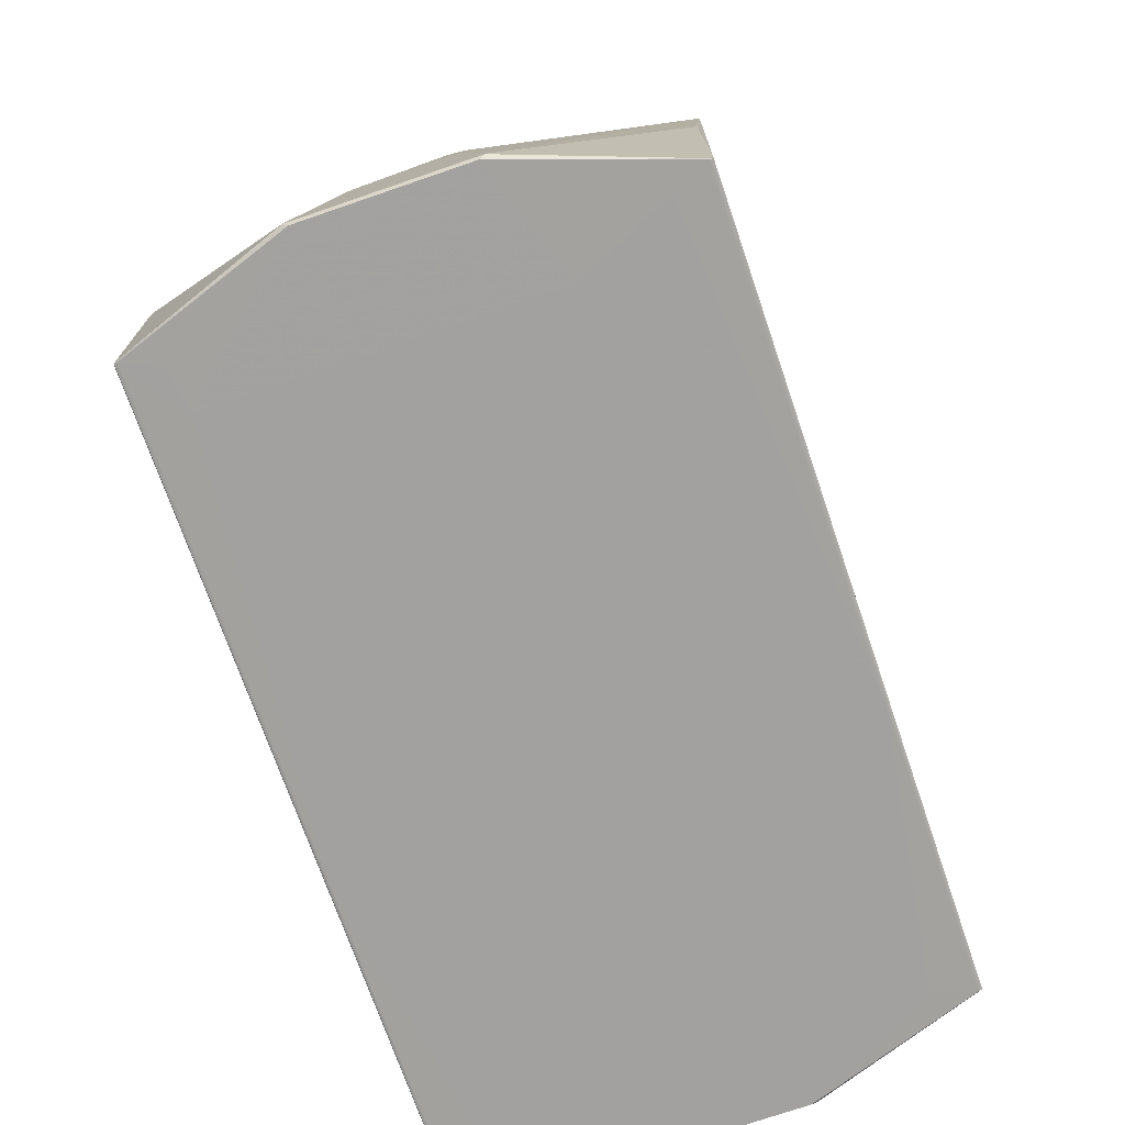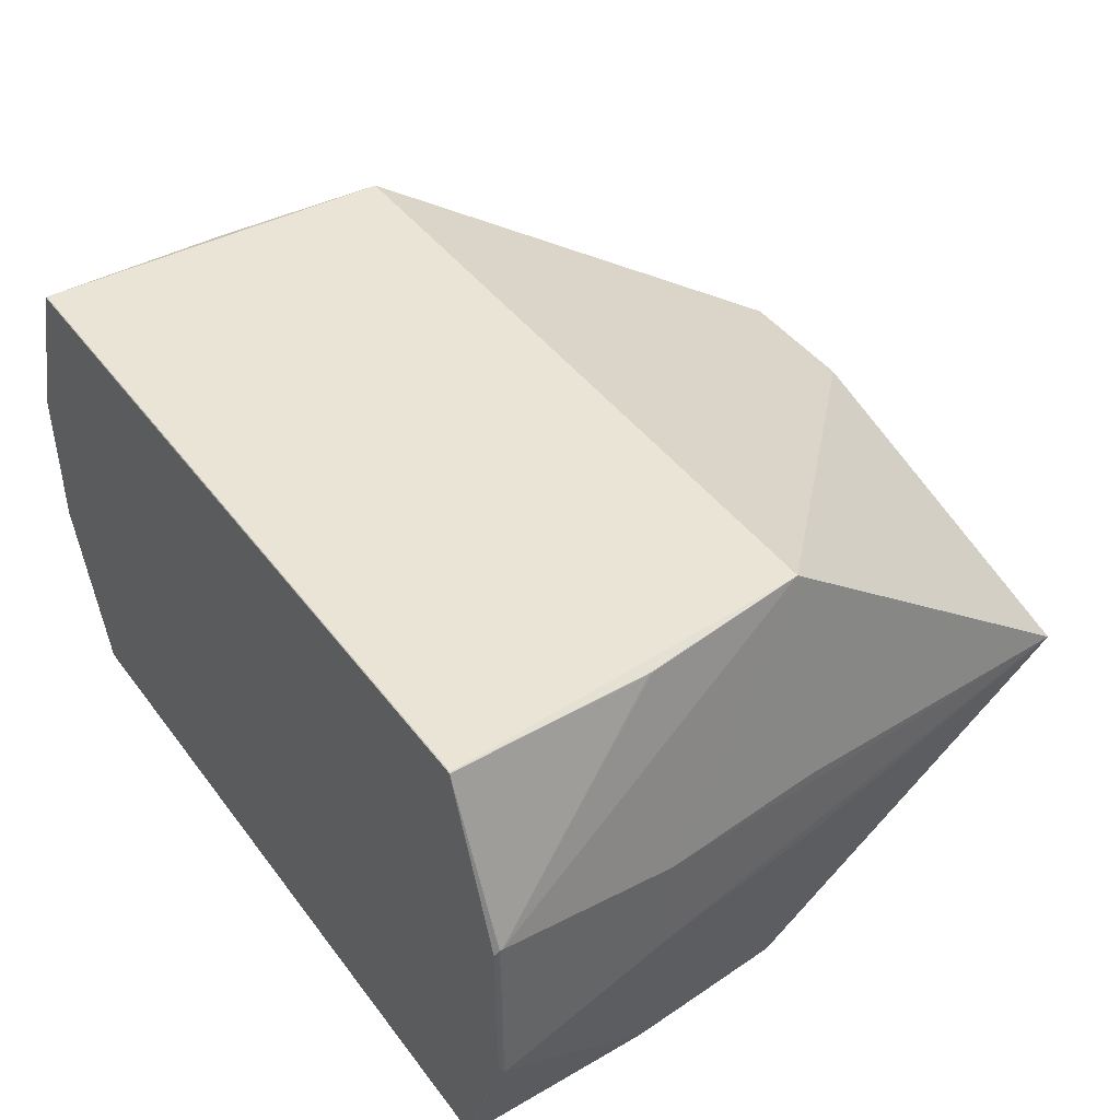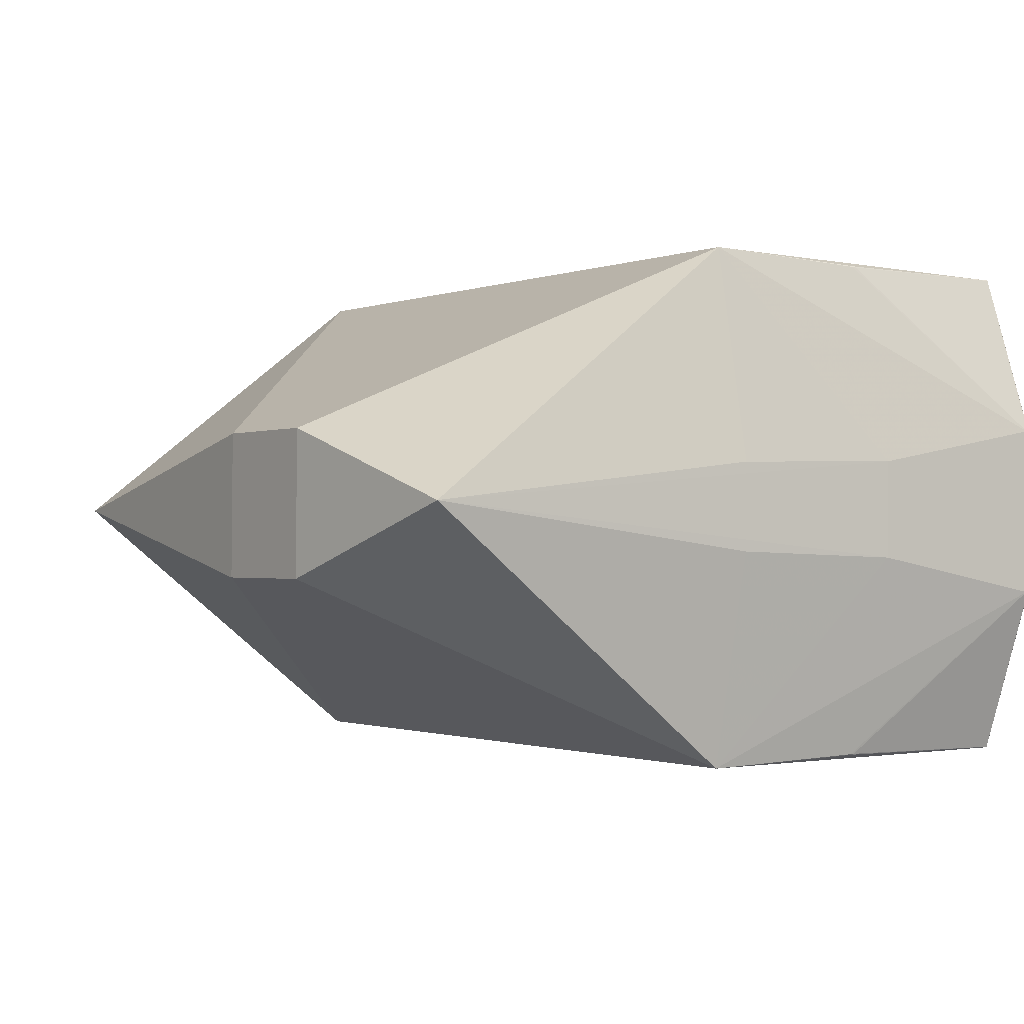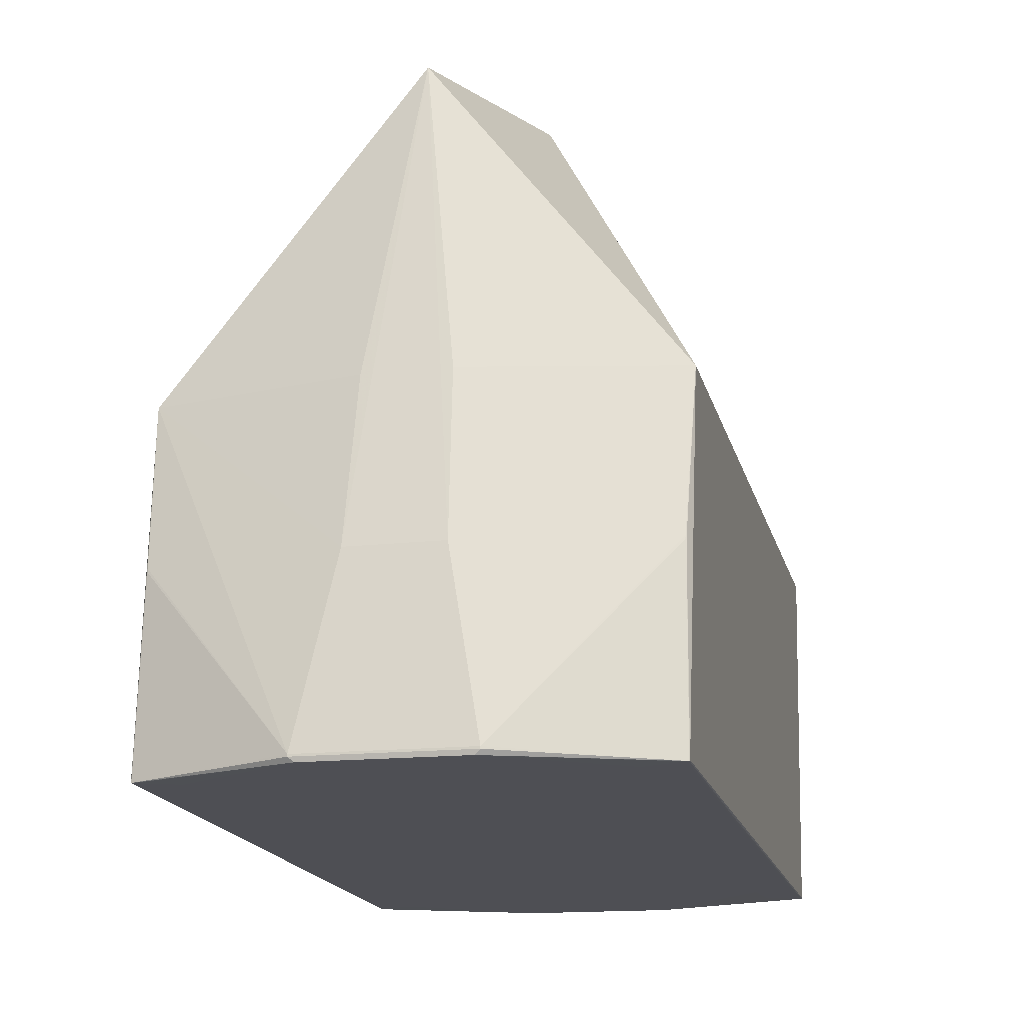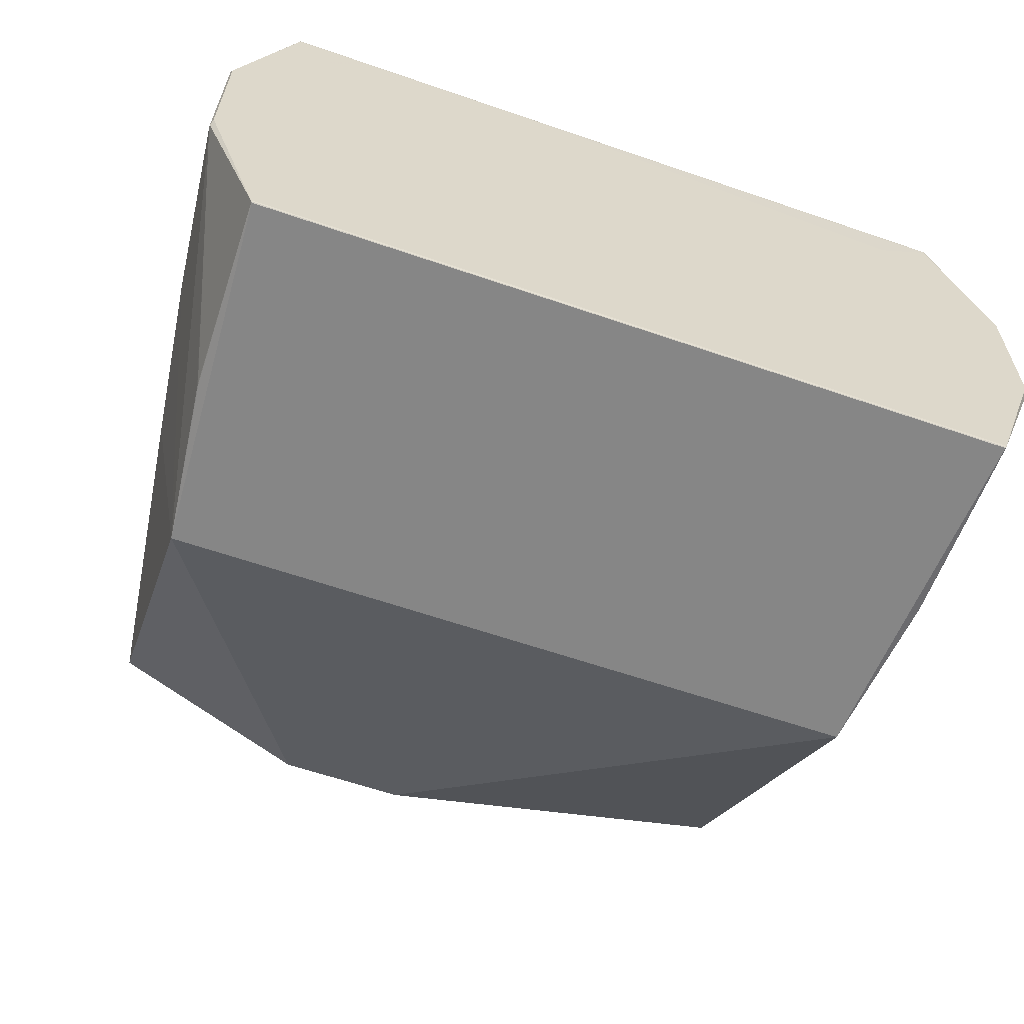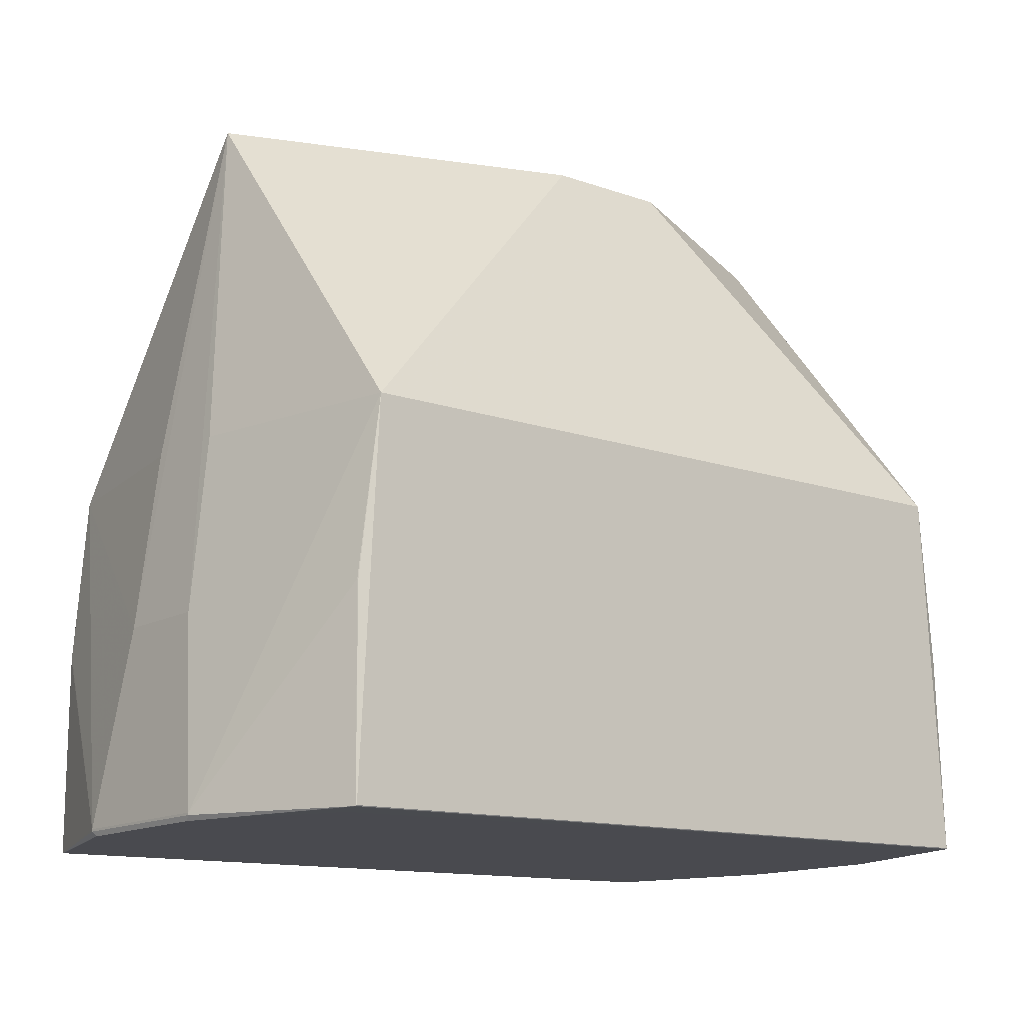
<metadata>
{"format":"obj","ext":"obj","renderer":"f3d","projection":"perspective","resolution":1024,"background":"white","views":[{"elev":-72.6,"azim":-71.0,"up":"+Z"},{"elev":42.4,"azim":-124.2,"up":"+Y"},{"elev":-0.8,"azim":53.6,"up":"+Y"},{"elev":-17.8,"azim":104.0,"up":"+Z"},{"elev":-61.6,"azim":160.1,"up":"+Y"},{"elev":-13.6,"azim":-39.5,"up":"+Z"}]}
</metadata>
<code>
v -0.5011 0.05487 0.008167
v -0.5009 -0.05507 0.009233
v -0.5184 -0.09697 -0.2053
v -0.5188 0.09467 -0.2046
v -0.5188 0.09464 -0.2071
v -0.5185 -0.09694 -0.2027
v -0.5163 -0.09047 -0.2107
v -0.5166 0.08861 -0.2124
v 0.4585 0.05675 0.01876
v 0.4587 -0.05319 0.01982
v 0.4808 0.09664 -0.1935
v 0.4812 -0.095 -0.1943
v 0.4808 0.09661 -0.1961
v 0.4811 -0.09498 -0.1917
v 0.4791 -0.08851 -0.1997
v 0.4788 0.09057 -0.2014
v -0.003641 -0.04412 0.6126
v -0.003581 -0.07619 0.6129
v 0.1434 -0.0759 0.6145
v -0.003889 0.08952 0.6113
v 0.1432 0.05774 0.6132
v 0.1431 0.08981 0.6129
v -0.478 0.05123 0.2021
v -0.4302 0.2933 0.2002
v 0.09374 0.2944 0.206
v -0.4777 -0.04762 0.203
v -0.4291 -0.2895 0.2059
v 0.4129 0.1244 -0.2025
v -0.4337 0.005547 0.5789
v 0.4311 0.05302 0.2121
v 0.3825 0.2949 0.2092
v 0.4312 -0.04584 0.213
v 0.3836 -0.2879 0.2148
v 0.3788 0.007145 0.5879
v -0.4497 -0.286 -0.2075
v -0.4499 -0.2828 -0.2079
v -0.4489 -0.2867 -0.2065
v -0.4498 -0.2848 -0.2077
v -0.4494 -0.2822 0.01434
v -0.449 -0.2825 0.01881
v -0.4489 -0.2833 0.01328
v -0.3832 -0.1346 -0.2089
v -0.4304 -0.2432 -0.2082
v 0.4134 -0.1253 -0.2001
v -0.4511 0.2818 -0.213
v 0.09831 0.2836 -0.2062
v 0.09832 0.2816 -0.2073
v -0.451 0.2786 -0.2133
v -0.4499 0.2825 -0.212
v -0.4508 0.2805 -0.2131
v -0.4504 0.2823 0.008867
v -0.45 0.2827 0.01333
v -0.45 0.2833 0.007792
v -0.4313 0.239 -0.2129
v -0.3838 0.2321 -0.2124
v 0.4132 -0.2843 -0.198
v 0.4124 -0.2851 -0.197
v 0.4135 -0.282 -0.1983
v 0.408 -0.2805 0.0238
v 0.4075 -0.2808 0.02826
v 0.4075 -0.2816 0.02274
v 0.3976 -0.2347 -0.1992
v 0.4122 0.2835 -0.2035
v 0.4113 0.2842 -0.2025
v 0.4124 0.2811 -0.2038
v 0.407 0.284 0.01833
v 0.4065 0.2843 0.02278
v 0.4065 0.285 0.01724
v 0.3967 0.2338 -0.2037
v 0.09937 -0.2857 -0.2006
v 0.09937 -0.2852 -0.2013
v 0.09938 -0.2837 -0.2018
v 0.09937 -0.2818 -0.202
v 0.09832 0.2831 -0.2068
v 0.09833 0.2797 -0.2074
f 33 34 19
f 34 33 32
f 66 11 63
f 31 34 30
f 12 15 16
f 20 25 24
f 31 25 20
f 56 15 12
f 29 20 24
f 70 57 33
f 33 27 70
f 70 27 37
f 70 56 57
f 31 11 67
f 11 66 67
f 63 64 68
f 68 66 63
f 68 67 66
f 68 64 31
f 31 67 68
f 9 11 31
f 31 30 9
f 9 30 34
f 63 11 13
f 13 16 63
f 12 16 13
f 63 16 65
f 24 25 46
f 46 64 63
f 31 64 46
f 46 25 31
f 4 24 52
f 52 51 4
f 4 51 45
f 45 5 4
f 22 34 31
f 31 20 22
f 33 57 61
f 57 56 61
f 61 56 59
f 18 29 27
f 18 33 19
f 18 27 33
f 56 70 71
f 12 13 14
f 14 13 11
f 14 56 12
f 59 56 14
f 34 32 10
f 10 9 34
f 10 32 33
f 33 14 10
f 11 9 10
f 10 14 11
f 63 65 47
f 47 45 63
f 36 7 43
f 8 45 48
f 5 45 8
f 51 52 53
f 53 45 51
f 53 52 24
f 74 46 63
f 63 45 74
f 74 45 46
f 21 20 19
f 21 22 20
f 19 34 21
f 34 22 21
f 33 61 60
f 60 61 59
f 60 14 33
f 59 14 60
f 43 7 42
f 7 8 42
f 20 29 17
f 29 18 17
f 19 20 17
f 17 18 19
f 48 45 50
f 45 47 50
f 35 70 37
f 35 71 70
f 56 71 35
f 73 36 43
f 43 42 73
f 73 42 62
f 48 50 75
f 75 50 47
f 75 47 65
f 37 27 41
f 41 35 37
f 39 35 41
f 27 29 26
f 26 2 27
f 29 2 26
f 27 2 6
f 6 2 4
f 6 35 39
f 1 2 29
f 4 2 1
f 1 24 4
f 49 53 24
f 45 53 49
f 24 46 49
f 46 45 49
f 62 42 44
f 44 16 15
f 15 62 44
f 7 36 38
f 38 35 7
f 36 73 38
f 58 73 62
f 15 56 58
f 58 62 15
f 56 35 72
f 72 58 56
f 73 58 72
f 35 38 72
f 72 38 73
f 54 8 48
f 69 65 16
f 69 75 65
f 40 6 39
f 27 6 40
f 40 41 27
f 39 41 40
f 4 5 3
f 3 6 4
f 5 8 3
f 3 8 7
f 7 35 3
f 35 6 3
f 23 29 24
f 24 1 23
f 23 1 29
f 16 44 28
f 28 69 16
f 75 69 55
f 48 75 55
f 55 54 48
f 55 42 8
f 8 54 55
f 69 28 55
f 55 44 42
f 55 28 44

</code>
